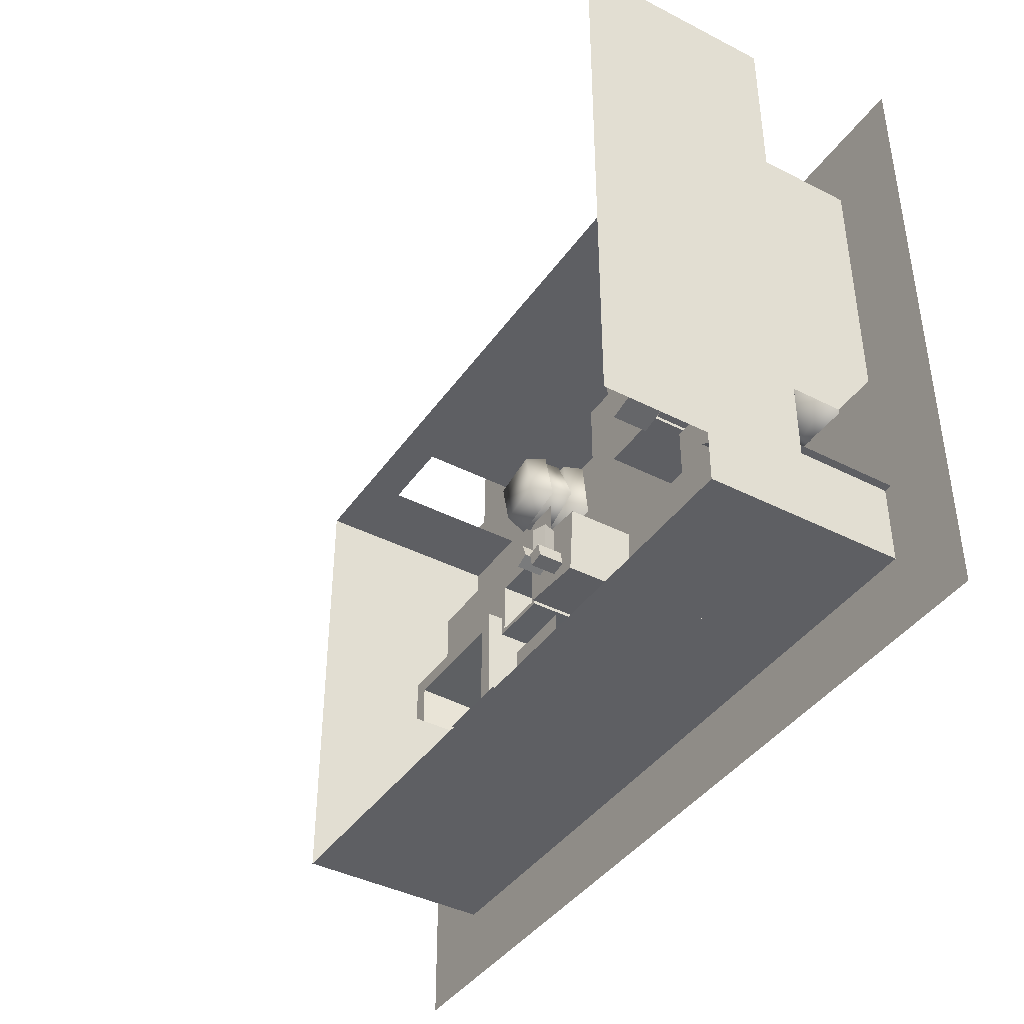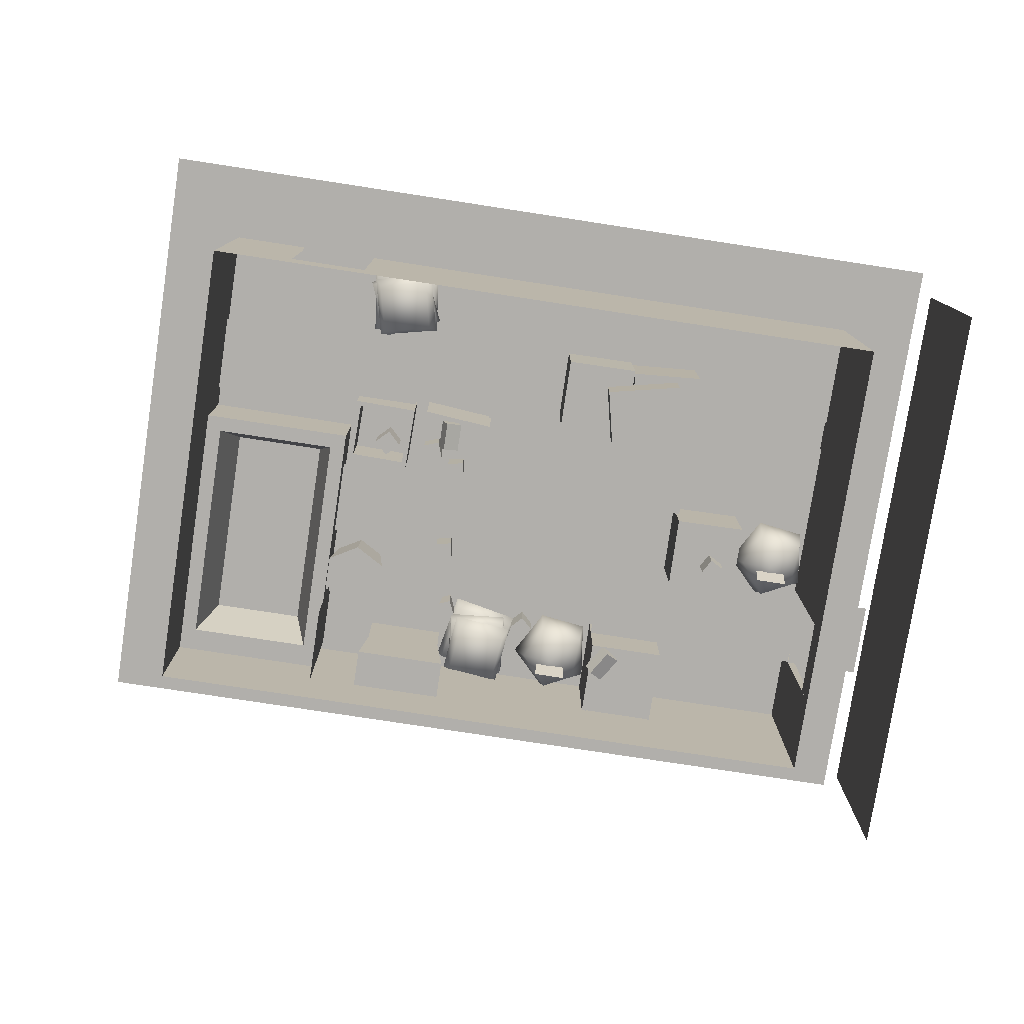
<metadata>
{"format":"obj","ext":"obj","renderer":"f3d","projection":"perspective","resolution":1024,"background":"white","views":[{"elev":-41.0,"azim":58.1,"up":"+Z"},{"elev":-78.1,"azim":-8.7,"up":"+Y"}]}
</metadata>
<code>
o Basket#2_OBJ
v -1 -0.5446 6
v -2 -0.5446 6
v -1 -0.5446 5
v -2 -0.5446 5
f 1 2 4 3
o Basket#1_OBJ
v -6 -0.5446 3
v -7 -0.5446 3
v -6 -0.5446 2
v -7 -0.5446 2
f 5 6 8 7
o Pile#2_OBJ
v -6.085 -0.5446 5.034
v -7.085 -0.5446 5.034
v -6.085 -0.5446 4.034
v -7.085 -0.5446 4.034
f 9 10 12 11
o Pile#1_OBJ
v -1 -0.5446 5
v -2 -0.5446 5
v -1 -0.5446 4
v -2 -0.5446 4
f 13 14 16 15
o Room
v -4 0 3
v -4 0 3
v -0 -0.0004 6
v 0 -0.0004 -0
v -9 -0.0004 6
v -9 -0.0004 1e-06
v -3.747 -0.3389 1.116
v -3.943 -0.6838 0.5473
v -3.58 -0.9388 0.5941
v -3.58 -0.6039 0.1069
v -9 -0.0004 3.5
v -9 -0.0004 1e-06
v -7 -0.0004 3.5
v -7 -0.0004 0
v -3.217 -0.9274 4.031
v -3.377 -1.427 4.763
v -3.377 -0.9274 4.763
v -0 -0.0004 1
v -0 -0.0004 2
v -7 -0.0004 6
v -8 -0.0004 6
v -0 -0.0004 6
v 0 -0.0004 -0
v -9 -0.0004 6
v -9 -0.0004 1e-06
v -0 -0.0004 1
v -0 -0.0004 2
v -7 -0.0004 6
v -8 -0.0004 6
v -0 -2.5 6
v 0 -2.5 0
v -9 -2.5 6
v -9 -2.5 1e-06
v -0 -2.5 1
v -0 -2.5 2
v -7 -2.5 6
v -8 -2.5 6
v -7 -0.0004 3.5
v -9 -0.0004 3.5
v -7 -0.0004 0
v -7 -1 3.5
v -9 -1 3.5
v -9 -1 1e-06
v -7 -1 0
v -3.915 0.008428 0.5553
v -4.076 -0.3016 0.513
v -3.619 -0.2458 0.02693
v -3.608 0.008428 0.2108
v -0 -2 1
v -0 -2 2
v -7 -2 6
v -8 -2 6
v -2.24 -1.427 4.244
v -2.24 -0.9274 4.244
v -2.4 -1.427 4.977
v -2.4 -0.9274 4.977
v 1 -0.000413 2
v 0 -0.000413 2
v 1 -0.000413 1
v 0 -0.000413 1
v -7 -0.000413 7
v -8 -0.000413 7
v -7 -0.000413 6
v -8 -0.000413 6
v -9 -0.0004 2.995
v -9 -0.0004 3.5
v -9 -2.5 3.5
v -0 -0.0004 3
v -0 -0.0004 3
v -0 -2.5 3
v -6 -0.0004 6
v -6 -0.0004 6
v -6 -2.5 6
v -6 -0.0004 0
v -6 -0.0004 0
v -6 -2.5 1e-06
v -7 -0.0004 0
v -7 -0.0004 0
v -7 -2.5 1e-06
v -7.2 -0.0004 3.5
v -7.2 -0.0004 3.5
v -7.2 -1 3.5
v -7.2 -1 0
v -8.8 -0.0004 3.5
v -8.8 -0.0004 3.5
v -8.8 -1 3.5
v -8.8 -1 1e-06
v -7 -0.0004 3.3
v -7 -0.0004 3.3
v -9 -1 3.3
v -7 -1 3.3
v -7.4 -0.2 3.1
v -8.6 -0.2 3.1
v -9 -1 0.3
v -7 -0.0004 0.3
v -7 -0.0004 0.3
v -7 -1 0.3
v -7.4 -0.2 0.5
v -8.6 -0.2 0.5
v -7.2 -1 0.3
v -7.2 -1 3.3
v -8.8 -1 0.3
v -8.8 -1 3.3
v -6.95 -0.5 1.25
v -6.95 -2.5 1.25
v -6.95 -0.5 0.25
v -6.95 -2.5 0.25
v -6.95 -0.5 1.25
v -6.95 -2.5 1.25
v -6.95 -0.5 0.25
v -6.95 -2.5 0.25
v -6 -0.0004 6
v -6 -0.0004 3
v -0 -0.0004 1e-06
v -6 -0.0004 0
v -7 -0.0004 6
v -7 -0.0004 3
v -7 -0.0004 0
v 0.1 -0.0004 1
v -0 -2 1
v 0.1 -2 1
v -5.754 -0.8 0.7128
v -5.401 -0.8 0.9032
v -5.254 -0.8 1.363
v -5.401 -0.8 1.822
v -5.754 -0.8 2.013
v -6.108 -0.8 1.822
v -6.254 -0.8 1.363
v -6.108 -0.8 0.9032
v -5.472 0 0.8951
v -5.354 0 1.263
v -5.472 0 1.631
v -5.754 0 1.783
v -6.037 0 1.631
v -6.154 0 1.263
v -6.037 0 0.8951
v -5.254 -0.8004 0.5628
v -5.154 -1.8 0.5628
v -5.254 -0.8004 0.06284
v -5.154 -1.8 0.06284
v -6.254 -0.8004 0.5628
v -6.354 -1.8 0.5628
v -6.254 -0.8004 0.06284
v -6.354 -1.8 0.06284
v -5.401 -0.8 0.4032
v -5.754 -0.8 0.2128
v -6.108 -0.8 0.4032
v -5.472 0 0.3951
v -5.754 0 0.2428
v -6.037 0 0.3951
v -5.25 -0.8238 0.75
v -6.25 -0.8238 0.75
v -5.25 -2 0.75
v -6.25 -2 0.75
v -2 0 1
v -2 -1.2 1
v -2.055 -1.246 0.02
v -2 -1.2 0
v -3 0 1
v -3 -1.2 1
v -3 0 0
v -3 -1.2 0
v -2 0 1
v -2 -1.2 1
v -2 0 0
v -2 -1.2 0
v -2.945 -1.246 0.02
v -2.055 -2.423 0.02
v -2.945 -2.423 0.02
v -3.775 -1.178 0.02
v -4.775 -1.178 0.02
v -3.775 -2.178 0.02
v -4.775 -2.178 0.02
v -0.02 -0.56 4.6
v -0.02 0 4.6
v -0.02 -0.56 4.2
v -0.02 0 4.2
v -0.05 -1.695 2.523
v -0.05 -1.247 2.523
v -0.05 -1.695 2.203
v -0.05 -1.247 2.203
v -1.082 -0.9308 2.047
v -2.02 -0.9308 2.036
v -2.02 0.006526 2.036
v -1.082 0.006526 2.047
v -1.094 -0.9308 2.985
v -1.094 0.006526 2.985
v -2.031 -0.9308 2.973
v -1.094 0.006526 2.985
v -2.031 0.006526 2.973
v -2.02 0.006526 2.036
v -7.564 -0.2379 2.686
v -8.039 -0.2379 2.526
v -7.879 -0.2379 2.052
v -7.405 -0.2379 2.212
v -4.971 -0.02145 5.285
v -5.558 -0.02145 4.815
v -5.088 -0.02145 4.229
v -4.501 -0.02145 4.698
v -6.41 -0.09054 3.225
v -6.584 -0.5254 3.399
v -6.584 -0.09054 3.399
v -6.41 -0.5254 3.573
v -6.41 -0.5254 3.225
v -6.236 -0.5254 3.399
v -5.23 -0.3703 1.803
v -5.481 -0.3703 1.969
v -5.438 -0.3703 1.761
v -5.273 0.004706 2.011
v -5.23 0.004706 1.803
v -5.438 0.004706 1.761
v -5.481 0.004706 1.969
v -5.273 -0.3703 2.011
v -6.41 -0.09054 3.573
v -6.236 -0.09054 3.399
v -4.299 -0.01724 1.548
v -4.801 -0.01724 2.107
v -5.208 -0.01724 1.742
v -4.706 -0.01724 1.182
v -4.331 -0.6 0.9594
v -5.087 -0.6 0.8979
v -5.025 -0.6 0.1425
v -4.27 -0.6 0.204
v -4.214 -0.3 0.8676
v -4.998 -0.3 1.028
v -5.158 -0.3 0.2444
v -4.374 -0.3 0.08389
v -5.224 0 0.2009
v -4.331 0 0.01801
v -4.148 0 0.9111
v -5.041 0 1.094
v -5.044 -0.3 0.1198
v -4.247 -0.3 0.1847
v -4.312 -0.3 0.9821
v -5.109 -0.3 0.9172
v -4.312 -0.9 0.8155
v -4.952 -0.9 0.8846
v -5.022 -0.9 0.2445
v -4.382 -0.9 0.1754
v -5.108 -0.6 0.1753
v -4.312 -0.6 0.08938
v -4.226 -0.6 0.8848
v -5.022 -0.6 0.9706
v -5.938 1e-06 5.083
v -6.053 1e-06 5.987
v -6.101 -0.3 5.924
v -6 -0.3 5.131
v -6.957 1e-06 5.871
v -6.842 1e-06 4.967
v -6.794 -0.3 5.03
v -6.895 -0.3 5.823
v -6.242 -0.6 5.973
v -6.937 -0.6 5.671
v -6.635 -0.6 4.976
v -5.94 -0.6 5.278
v -6.646 -0.3 4.948
v -5.912 -0.3 5.267
v -6.231 -0.3 6.001
v -6.965 -0.3 5.682
v -6.178 -0.9 5.843
v -6.806 -0.9 5.702
v -6.664 -0.9 5.074
v -6.036 -0.9 5.215
v -6.723 -0.6 4.98
v -5.943 -0.6 5.156
v -6.119 -0.6 5.937
v -6.899 -0.6 5.761
v -0.6214 0.008428 2.108
v -0.6325 -0.2458 1.924
v -1.09 -0.3016 2.41
v -0.9281 0.008429 2.452
v -0.5932 -0.6039 2.004
v -0.5936 -0.9388 2.491
v -0.9564 -0.6838 2.444
v -0.7604 -0.3389 3.013
v -0.6952 0.008429 2.851
v -0.7346 -0.6357 2.867
v -0.1232 -0.2465 2.907
v -0.2446 0.008429 2.752
v -0.1688 -0.6357 2.801
v -0.03512 -0.3251 2.186
v -0.199 0.008428 2.293
v -0.1938 -0.5891 2.199
v -0.3641 -0.8474 2.395
v -0.7717 -0.8474 2.395
v -0.7717 -1.119 2.315
v -0.3641 -1.119 2.315
v -5.273 -0.3703 0.8533
v -5.158 -0.3703 1.13
v -5.354 -0.3703 1.049
v -5.077 0.004706 0.9343
v -5.273 0.004706 0.8533
v -5.354 0.004706 1.049
v -5.158 0.004706 1.13
v -5.077 -0.3703 0.9343
v -2.62 -1.36 0.8643
v -2.855 -1.245 1.011
v -2.786 -1.441 0.9691
v -2.889 -1.166 0.5893
v -2.82 -1.362 0.5469
v -2.985 -1.443 0.6517
v -3.054 -1.247 0.694
v -2.689 -1.164 0.9067
v -4.192 -0.3703 0.8796
v -3.892 -0.3703 0.8869
v -4.046 -0.3703 1.033
v -4.038 0.004706 0.7333
v -4.192 0.004706 0.8796
v -4.046 0.004706 1.033
v -3.892 0.004706 0.8869
v -4.038 -0.3703 0.7333
v -3.682 0.008429 0.9534
v -3.721 -0.6357 0.9703
v -3.11 -0.2465 1.01
v -3.231 0.008428 0.8549
v -3.155 -0.6357 0.904
v -3.022 -0.3251 0.2888
v -3.186 0.008428 0.3959
v -3.18 -0.5891 0.3021
v -3.351 -0.8474 0.4979
v -3.758 -0.8474 0.4979
v -3.758 -1.119 0.4183
v -3.351 -1.119 0.4183
v -5.98 -0.9308 3.083
v -5.896 -0.9308 4.016
v -5.896 0.006526 4.016
v -5.98 0.006526 3.083
v -5.046 -0.9308 2.998
v -5.046 0.006526 2.998
v -4.962 -0.9308 3.932
v -5.046 0.006526 2.998
v -4.962 0.006526 3.932
v -5.896 0.006526 4.016
v -1.614 -1.296 2.355
v -1.325 -1.296 2.436
v -1.51 -1.296 2.54
v -1.429 -0.9208 2.251
v -1.614 -0.9208 2.355
v -1.51 -0.9208 2.54
v -1.325 -0.9208 2.436
v -1.429 -1.296 2.251
v -6.139 -0.832 3.923
v -6.155 -0.832 3.206
v -6.918 0.01156 4.004
v -6.937 0.01156 3.16
v -6.856 -0.832 3.939
v -6.093 0.01156 3.141
v -6.872 -0.832 3.222
v -6.093 0.01156 3.141
v -6.074 0.01156 3.985
v -6.918 0.01156 4.004
v -6.074 -0.832 3.985
v -6.093 -0.832 3.141
v -6.937 -0.832 3.16
v -6.918 -0.832 4.004
v -6.856 -0.1 3.939
v -6.872 -0.1 3.222
v -6.155 -0.1 3.206
v -6.139 -0.1 3.923
v -2.949 -0.9308 4.079
v -3.014 -0.9308 5.014
v -3.014 0.006526 5.014
v -2.949 0.006526 4.079
v -2.014 -0.9308 4.144
v -2.014 0.006526 4.144
v -2.079 -0.9308 5.079
v -2.014 0.006526 4.144
v -2.079 0.006526 5.079
v -3.014 0.006526 5.014
v -3.958 -0.9308 5.045
v -3.021 -0.9308 5.05
v -3.021 0.006526 5.05
v -3.958 0.006526 5.045
v -3.953 -0.9308 4.108
v -3.953 0.006526 4.108
v -3.016 -0.9308 4.113
v -3.953 0.006526 4.108
v -3.016 0.006526 4.113
v -3.021 0.006526 5.05
v -3.217 -1.427 4.031
v -3.217 -0.9274 4.031
v -2.24 -1.427 4.244
v -2.24 -0.9274 4.244
v -3.217 -1.427 4.031
v -5.23 -1.287 3.204
v -5.481 -1.287 3.37
v -5.438 -1.287 3.162
v -5.273 -0.9123 3.412
v -5.23 -0.9123 3.204
v -5.438 -0.9123 3.162
v -5.481 -0.9123 3.37
v -5.273 -1.287 3.412
v -5.79 -1.287 3.384
v -5.662 -1.287 3.656
v -5.861 -1.287 3.584
v -5.59 -0.9123 3.456
v -5.79 -0.9123 3.384
v -5.861 -0.9123 3.584
v -5.662 -0.9123 3.656
v -5.59 -1.287 3.456
v -5.576 -1.172 3.925
v -5.448 -0.9008 3.92
v -5.648 -0.9722 3.922
v -5.377 -1.107 3.549
v -5.576 -1.178 3.55
v -5.648 -0.9786 3.547
v -5.448 -0.9072 3.546
v -5.377 -1.1 3.924
v -6.614 0.01273 1.054
v -6.302 0.01273 1.234
v -6.302 0.01273 1.594
v -6.614 0.01273 1.774
v -6.926 0.01273 1.594
v -6.926 0.01273 1.234
v -6.224 -0.8873 1.189
v -6.614 -0.8873 0.9645
v -6.224 -0.8873 1.639
v -6.614 -0.8873 1.864
v -7.003 -0.8873 1.639
v -7.003 -0.8873 1.189
v -3.325 -0.01594 3.031
v -3.758 -0.01594 3.281
v -4.009 -0.01594 2.848
v -3.575 -0.01594 2.598
v 0.7562 -1.882 6.796
v 0.7562 -4.382 6.796
v 0.7562 -1.882 -0.235
v 0.7562 -4.382 -0.235
v -1.414 -0.01724 4.843
v -0.6692 -0.01724 4.742
v -0.5957 -0.01724 5.285
v -1.34 -0.01724 5.385
f 34 39 20
f 19 85 84
f 20 91 90
f 36 88 87
f 81 41 82
f 21 45 37
f 89 44 88
f 82 49 41
f 53 40 45
f 47 42 39
f 40 83 82
f 86 38 85
f 29 105 104
f 27 101 100
f 99 113 116
f 55 102 101
f 54 107 105
f 66 50 51
f 68 52 53
f 396 33 31
f 401 402 403
f 72 69 70
f 84 131 130
f 73 76 75
f 78 79 77
f 21 82 40
f 51 85 43
f 84 43 35
f 46 88 38
f 87 38 19
f 41 95 94
f 91 47 39
f 90 94 93
f 93 41 22
f 91 95 92
f 19 129 84
f 97 57 54
f 103 116 118
f 96 54 29
f 59 118 110
f 101 98 97
f 100 97 96
f 58 119 102
f 102 117 98
f 105 113 112
f 98 107 57
f 104 112 111
f 111 56 30
f 112 60 56
f 110 119 106
f 115 108 109
f 116 107 117
f 114 117 108
f 109 118 115
f 109 117 119
f 114 118 116
f 120 123 122
f 124 127 125
f 82 44 40
f 129 134 131
f 128 133 129
f 136 135 42
f 144 145 139
f 151 145 144
f 149 143 142
f 140 148 141
f 150 144 143
f 141 149 142
f 139 147 140
f 154 155 153
f 160 157 159
f 157 154 153
f 159 153 155
f 160 154 158
f 162 164 161
f 166 162 163
f 146 161 164
f 138 161 139
f 138 163 162
f 152 163 145
f 167 170 169
f 173 185 184
f 177 176 175
f 176 171 175
f 180 181 179
f 174 176 178
f 186 189 188
f 191 192 190
f 195 196 194
f 199 201 198
f 198 203 202
f 198 204 199
f 202 206 204
f 204 207 199
f 209 211 208
f 212 214 215
f 216 217 218
f 219 220 221
f 222 223 224
f 225 222 226
f 226 224 227
f 228 229 225
f 230 221 231
f 218 219 230
f 231 220 216
f 227 223 228
f 216 220 217
f 219 217 220
f 222 229 223
f 225 229 222
f 226 222 224
f 228 223 229
f 230 219 221
f 218 217 219
f 231 221 220
f 227 224 223
f 233 235 232
f 304 305 306
f 307 304 308
f 308 306 309
f 310 311 307
f 309 305 310
f 304 311 305
f 307 311 304
f 308 304 306
f 310 305 311
f 309 306 305
f 312 313 314
f 315 312 316
f 316 314 317
f 318 319 315
f 317 313 318
f 312 319 313
f 315 319 312
f 316 312 314
f 318 313 319
f 317 314 313
f 320 321 322
f 323 320 324
f 324 322 325
f 326 327 323
f 325 321 326
f 320 327 321
f 323 327 320
f 324 320 322
f 326 321 327
f 325 322 321
f 341 343 340
f 344 343 345
f 340 346 341
f 346 347 348
f 346 349 341
f 350 351 352
f 353 350 354
f 354 352 355
f 356 357 353
f 355 351 356
f 350 357 351
f 353 357 350
f 354 350 352
f 356 351 357
f 355 352 351
f 371 361 370
f 369 361 363
f 359 375 374
f 368 365 366
f 371 366 367
f 370 359 364
f 368 359 369
f 370 362 371
f 362 368 371
f 375 373 374
f 364 374 373
f 362 375 358
f 364 372 362
f 377 379 376
f 376 381 380
f 376 382 377
f 382 383 384
f 382 385 377
f 387 389 386
f 386 391 390
f 386 392 387
f 392 393 394
f 392 395 387
f 32 72 33
f 399 400 397
f 69 32 396
f 404 401 405
f 405 403 406
f 407 408 404
f 406 402 407
f 401 408 402
f 404 408 401
f 405 401 403
f 407 402 408
f 406 403 402
f 409 410 411
f 412 409 413
f 413 411 414
f 415 416 412
f 414 410 415
f 409 416 410
f 412 416 409
f 413 409 411
f 415 410 416
f 414 411 410
f 417 418 419
f 420 417 421
f 421 419 422
f 423 424 420
f 422 418 423
f 417 424 418
f 420 424 417
f 421 417 419
f 423 418 424
f 422 419 418
f 437 439 440
f 435 436 432
f 436 429 430
f 428 433 427
f 426 432 425
f 432 430 425
f 435 428 429
f 433 426 427
f 441 444 443
f 446 448 445
f 34 42 39
f 19 38 85
f 20 39 91
f 36 44 88
f 81 22 41
f 21 40 45
f 89 52 44
f 82 83 49
f 53 48 40
f 47 50 42
f 40 48 83
f 86 46 38
f 29 54 105
f 27 55 101
f 99 60 113
f 55 58 102
f 54 57 107
f 66 65 50
f 68 67 52
f 396 32 33
f 72 71 69
f 84 129 131
f 73 74 76
f 78 80 79
f 21 81 82
f 51 86 85
f 84 85 43
f 46 89 88
f 87 88 38
f 41 49 95
f 91 92 47
f 90 91 94
f 93 94 41
f 91 94 95
f 19 128 129
f 97 98 57
f 103 99 116
f 96 97 54
f 59 103 118
f 101 102 98
f 100 101 97
f 58 106 119
f 102 119 117
f 105 107 113
f 98 117 107
f 104 105 112
f 111 112 56
f 112 113 60
f 110 118 119
f 115 114 108
f 116 113 107
f 114 116 117
f 109 119 118
f 109 108 117
f 114 115 118
f 120 121 123
f 124 126 127
f 82 54 44
f 129 133 134
f 128 132 133
f 136 137 135
f 138 139 145
f 139 140 144
f 140 141 143
f 141 142 143
f 143 144 140
f 151 152 145
f 149 150 143
f 140 147 148
f 150 151 144
f 141 148 149
f 139 146 147
f 154 156 155
f 160 158 157
f 157 158 154
f 159 157 153
f 160 156 154
f 162 165 164
f 166 165 162
f 146 139 161
f 138 162 161
f 138 145 163
f 152 166 163
f 167 168 170
f 173 183 185
f 177 178 176
f 176 172 171
f 180 182 181
f 174 172 176
f 186 187 189
f 191 193 192
f 195 197 196
f 199 200 201
f 198 201 203
f 198 202 204
f 202 205 206
f 204 206 207
f 209 210 211
f 212 213 214
f 233 234 235
f 341 342 343
f 344 340 343
f 340 344 346
f 346 344 347
f 346 348 349
f 371 360 361
f 369 370 361
f 359 358 375
f 368 369 365
f 371 368 366
f 370 369 359
f 368 358 359
f 370 364 362
f 362 358 368
f 375 372 373
f 364 359 374
f 362 372 375
f 364 373 372
f 377 378 379
f 376 379 381
f 376 380 382
f 382 380 383
f 382 384 385
f 387 388 389
f 386 389 391
f 386 390 392
f 392 390 393
f 392 394 395
f 32 71 72
f 399 398 400
f 69 71 32
f 437 438 439
f 432 431 433
f 433 434 432
f 434 435 432
f 436 435 429
f 428 434 433
f 426 431 432
f 432 436 430
f 435 434 428
f 433 431 426
f 441 442 444
f 446 447 448
f 24 25 329
f 62 328 61
f 26 62 63
f 26 25 24
f 64 62 61
f 236 238 239
f 241 243 240
f 244 243 242
f 246 241 240
f 244 241 247
f 245 240 243
f 249 238 248
f 251 236 250
f 251 238 237
f 249 236 239
f 253 255 252
f 256 255 254
f 258 253 252
f 259 254 253
f 258 255 257
f 261 263 260
f 264 266 267
f 264 262 261
f 260 266 265
f 267 263 262
f 269 271 268
f 272 271 270
f 274 269 268
f 272 269 275
f 274 271 273
f 277 279 276
f 281 278 280
f 283 276 282
f 283 278 277
f 281 276 279
f 284 286 287
f 288 289 290
f 288 286 285
f 286 292 287
f 290 289 293
f 286 293 291
f 292 294 295
f 293 289 296
f 291 296 294
f 294 298 295
f 296 289 299
f 296 297 294
f 299 285 297
f 298 285 284
f 299 289 288
f 301 303 300
f 62 329 23
f 328 330 331
f 329 25 332
f 23 332 330
f 330 334 331
f 332 25 335
f 332 333 330
f 335 63 333
f 334 63 64
f 335 25 26
f 337 339 336
f 62 23 328
f 26 24 62
f 64 63 62
f 236 237 238
f 241 242 243
f 244 245 243
f 246 247 241
f 244 242 241
f 245 246 240
f 249 239 238
f 251 237 236
f 251 248 238
f 249 250 236
f 253 254 255
f 256 257 255
f 258 259 253
f 259 256 254
f 258 252 255
f 261 262 263
f 264 265 266
f 264 267 262
f 260 263 266
f 267 266 263
f 269 270 271
f 272 273 271
f 274 275 269
f 272 270 269
f 274 268 271
f 277 278 279
f 281 279 278
f 283 277 276
f 283 280 278
f 281 282 276
f 284 285 286
f 288 290 286
f 286 291 292
f 286 290 293
f 292 291 294
f 291 293 296
f 294 297 298
f 296 299 297
f 299 288 285
f 298 297 285
f 301 302 303
f 62 24 329
f 328 23 330
f 23 329 332
f 330 333 334
f 332 335 333
f 335 26 63
f 334 333 63
f 337 338 339
l 17 18
l 27 28
l 28 30
o Box#4_OBJ
v -4 -0.5446 6
v -5 -0.5446 6
v -4 -0.5446 5
v -5 -0.5446 5
f 449 450 452 451
o Box#3_OBJ
v -2 -0.5446 4
v -3 -0.5446 4
v -2 -0.5446 3
v -3 -0.5446 3
f 453 454 456 455
o Door:hallway1:180:Locked:room2Out#2_OBJ
v -7 -0.5 7
v -8 -0.5 7
v -7 -0.5 6
v -8 -0.5 6
f 457 458 460 459
o Spawn#1_OBJ
v 0 -0.5 2
v -1 -0.5 2
v 0 -0.5 1
v -1 -0.5 1
f 461 462 464 463
o Key:Key:90:room2Out#1_OBJ
v -7.954 -0.5446 4.856
v -8.954 -0.5446 4.856
v -7.954 -0.5446 3.856
v -8.954 -0.5446 3.856
f 465 466 468 467
o Box#5_OBJ
v -4 -0.5446 5
v -5 -0.5446 5
v -4 -0.5446 4
v -5 -0.5446 4
f 469 470 472 471
o Box#2_OBJ
v -3 -0.5446 3
v -4 -0.5446 3
v -3 -0.5446 2
v -4 -0.5446 2
f 473 474 476 475
o Door:hallway1:270::room2In#1_OBJ
v 1 -0.5446 2
v 0 -0.5446 2
v 1 -0.5446 1
v 0 -0.5446 1
f 477 478 480 479
o Room_COL
v 0 -0.0004 6
v 0 -0.0004 0
v 1 -0.0004 7
v 1 -0.0004 -1
v -10 -0.0004 7
v -9 -0.0004 6
v -9 -0.0004 0
v -10 -0.0004 -1
v -2 -0.0004 3
v -2 -0.0004 2
v 0 -0.0004 3
v 0 -0.0004 2
v -9 -0.0004 3.5
v -9 -0.0004 0
v -7 -0.0004 3.5
v -7 -0.0004 0
v -4 -0.0004 5
v -4 -0.0004 4
v -2 -0.0004 5
v -2 -0.0004 4
v -6 -0.0004 1
v -6 -0.0004 0
v -2 -0.0004 1
v -2 -0.0004 0
v -7 -0.0004 2
v -7 -0.0004 1
v -5.25 -0.0004 2
v -5.25 -0.0004 1
v -7 -0.0004 4
v -7 -0.0004 3
v -5.1 -0.0004 4
v -5.1 -0.0004 3
v -7 -0.0004 6
v -7 -0.0004 5
v -6 -0.0004 6
v -6 -0.0004 5
v 0 -0.0004 1
v 1 -0.0004 1
v 0 -0.0004 2
v 1 -0.0004 2
v -7 -0.0004 7
v -7 -0.0004 6
v -8 -0.0004 7
v -8 -0.0004 6
f 517 482 484 518
f 484 482 487 488
f 522 481 483 521
f 487 486 485 488
f 489 490 492 491
f 493 494 496 495
f 497 498 500 499
f 501 502 504 503
f 505 506 508 507
f 509 510 512 511
f 513 514 516 515
f 481 519 520 483
f 486 524 523 485
o Box#1_OBJ
v -2 -0.5 2
v -3 -0.5 2
v -2 -0.5 1
v -3 -0.5 1
f 525 526 528 527

</code>
